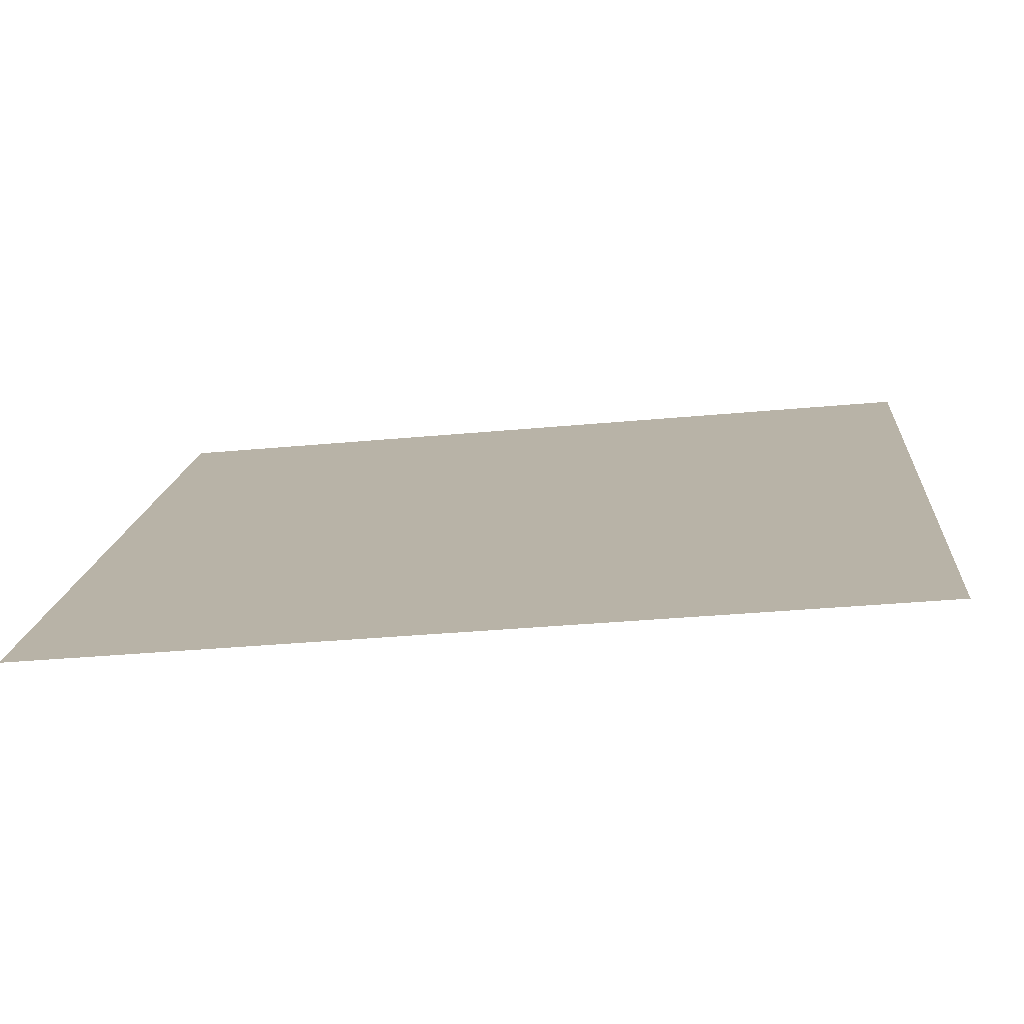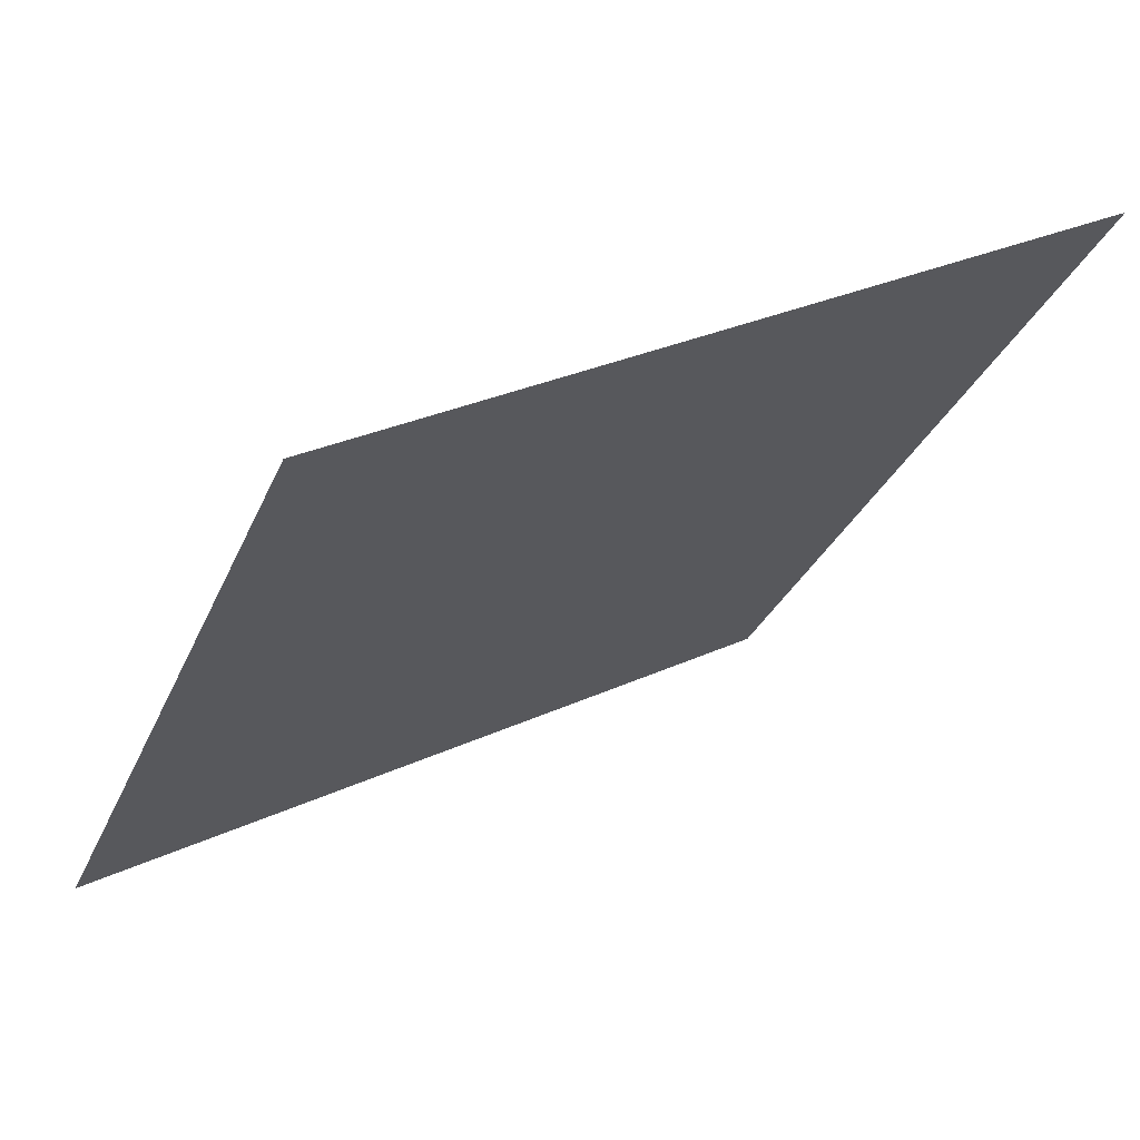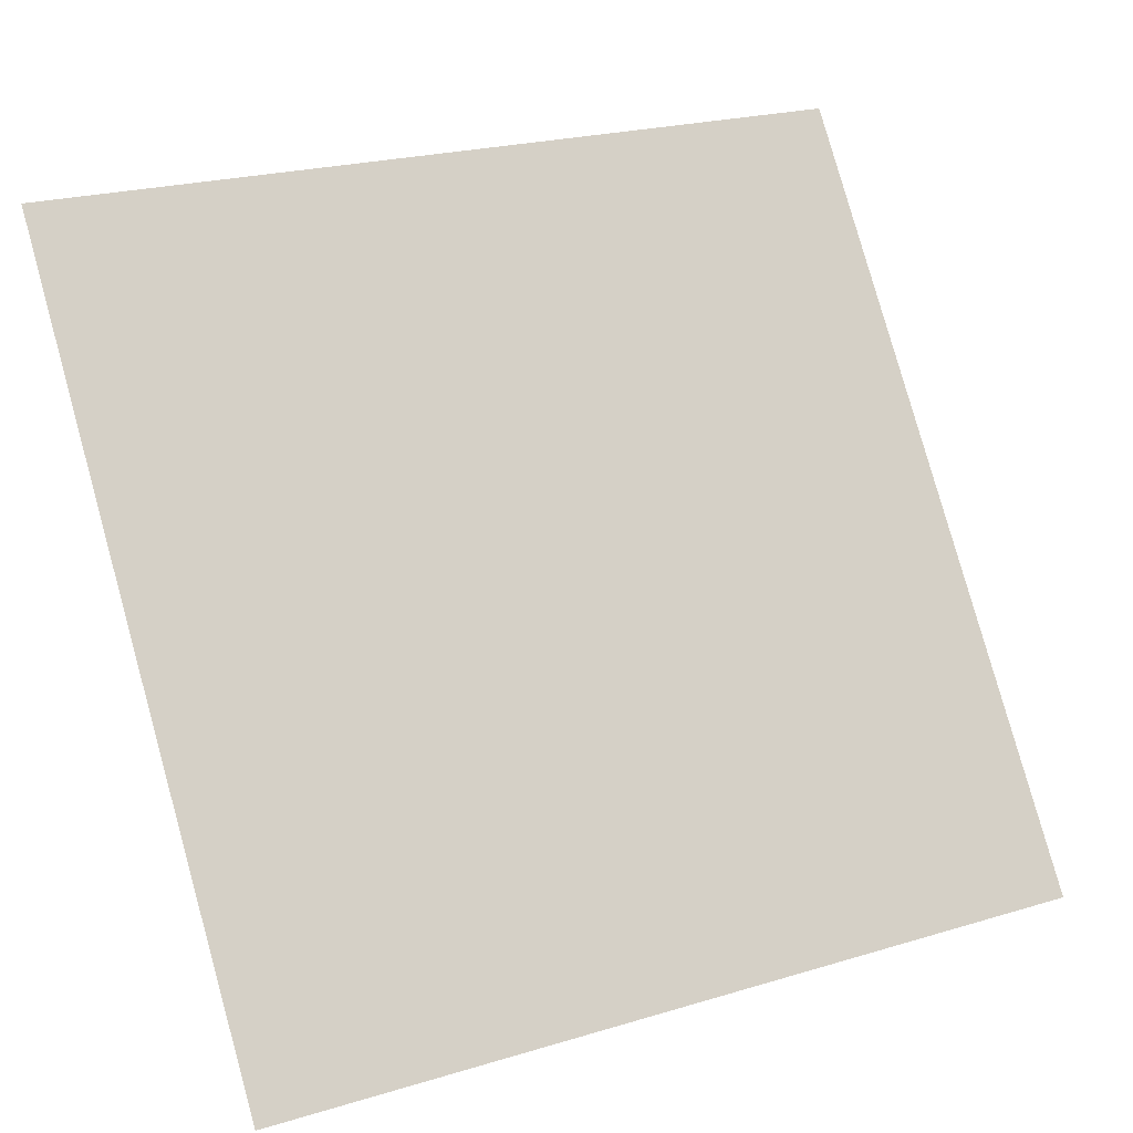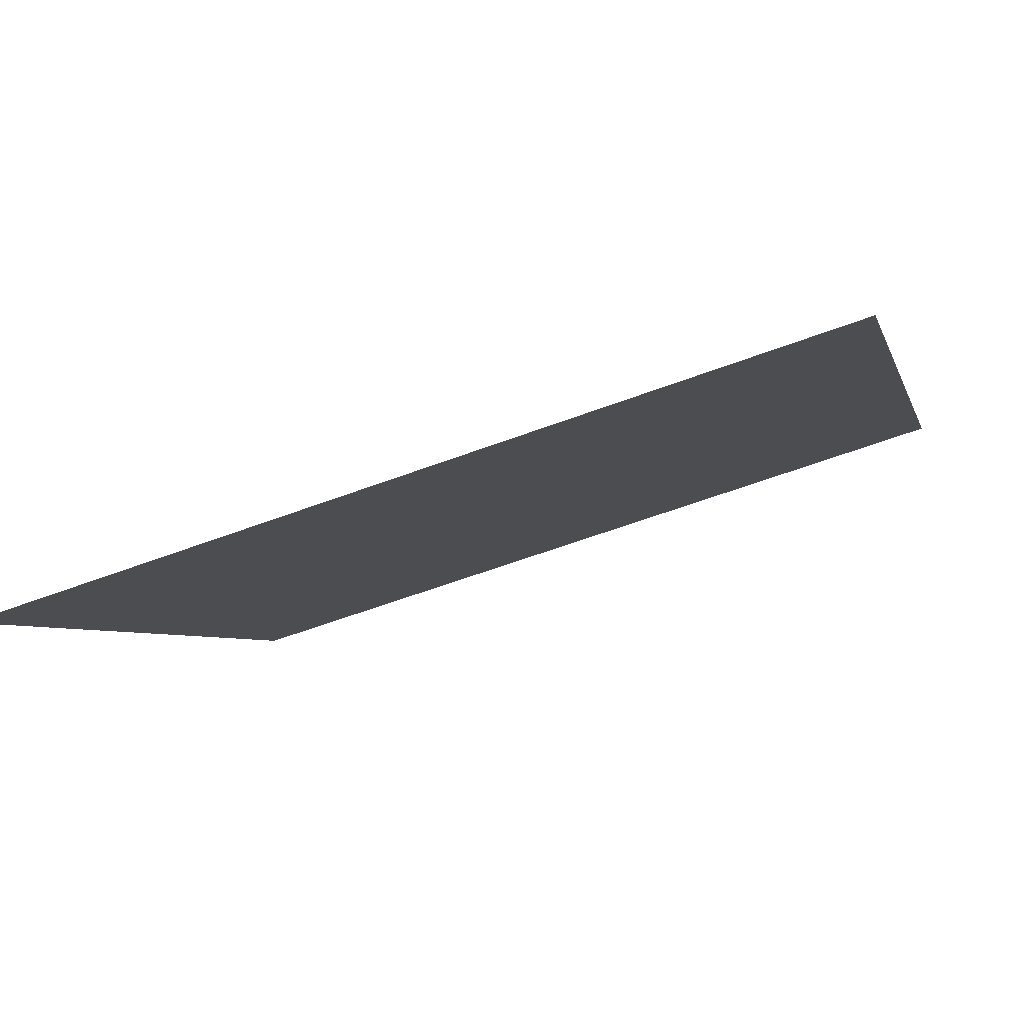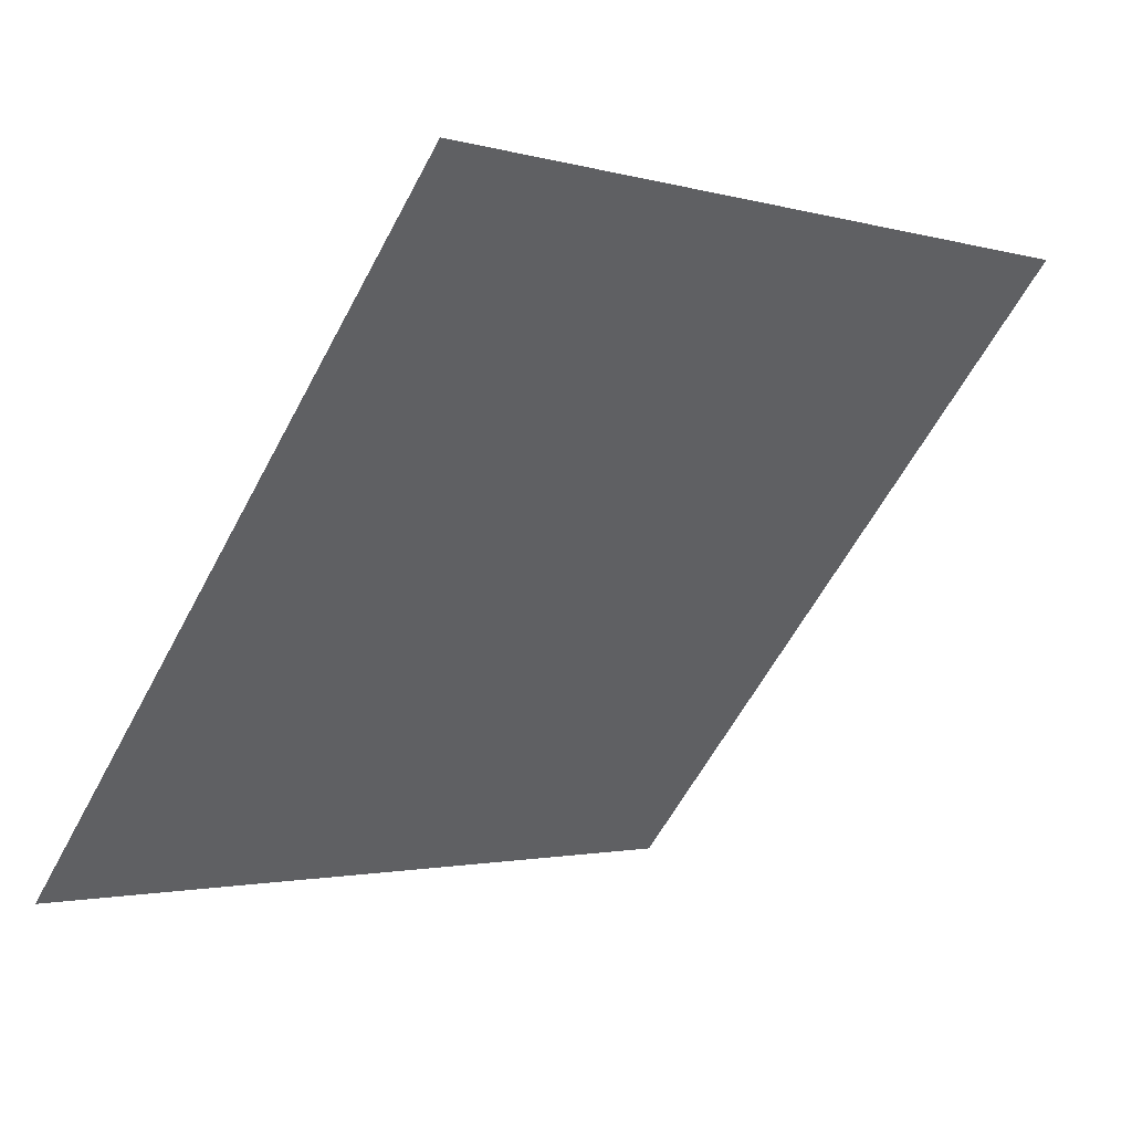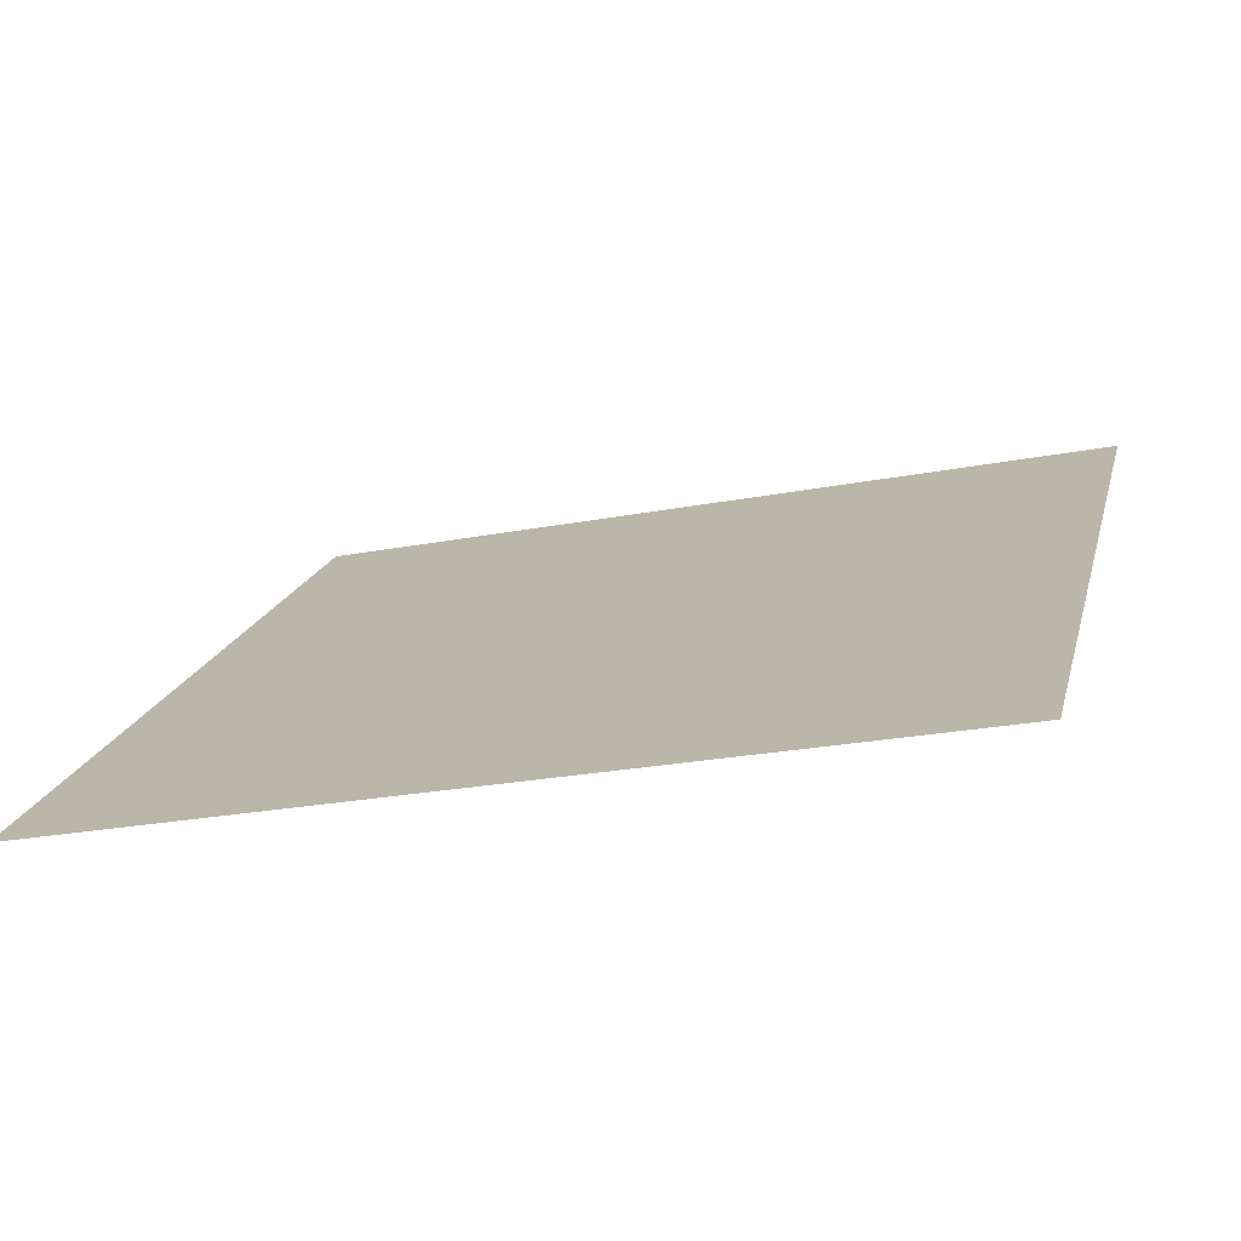
<metadata>
{"format":"obj","ext":"obj","renderer":"f3d","projection":"perspective","resolution":1024,"background":"white","views":[{"elev":-39.3,"azim":5.7,"up":"+Z"},{"elev":28.5,"azim":144.0,"up":"+Z"},{"elev":24.2,"azim":-28.4,"up":"+Z"},{"elev":-59.6,"azim":20.0,"up":"+Z"},{"elev":-59.0,"azim":-117.5,"up":"+Y"},{"elev":-20.6,"azim":-162.5,"up":"+Y"}]}
</metadata>
<code>
v -0.1351 0.8718 0.6188
v -0.1417 0.8719 0.6188
v -0.1415 0.8758 0.6241
v -0.135 0.8757 0.624
f 4 3 2 1

</code>
